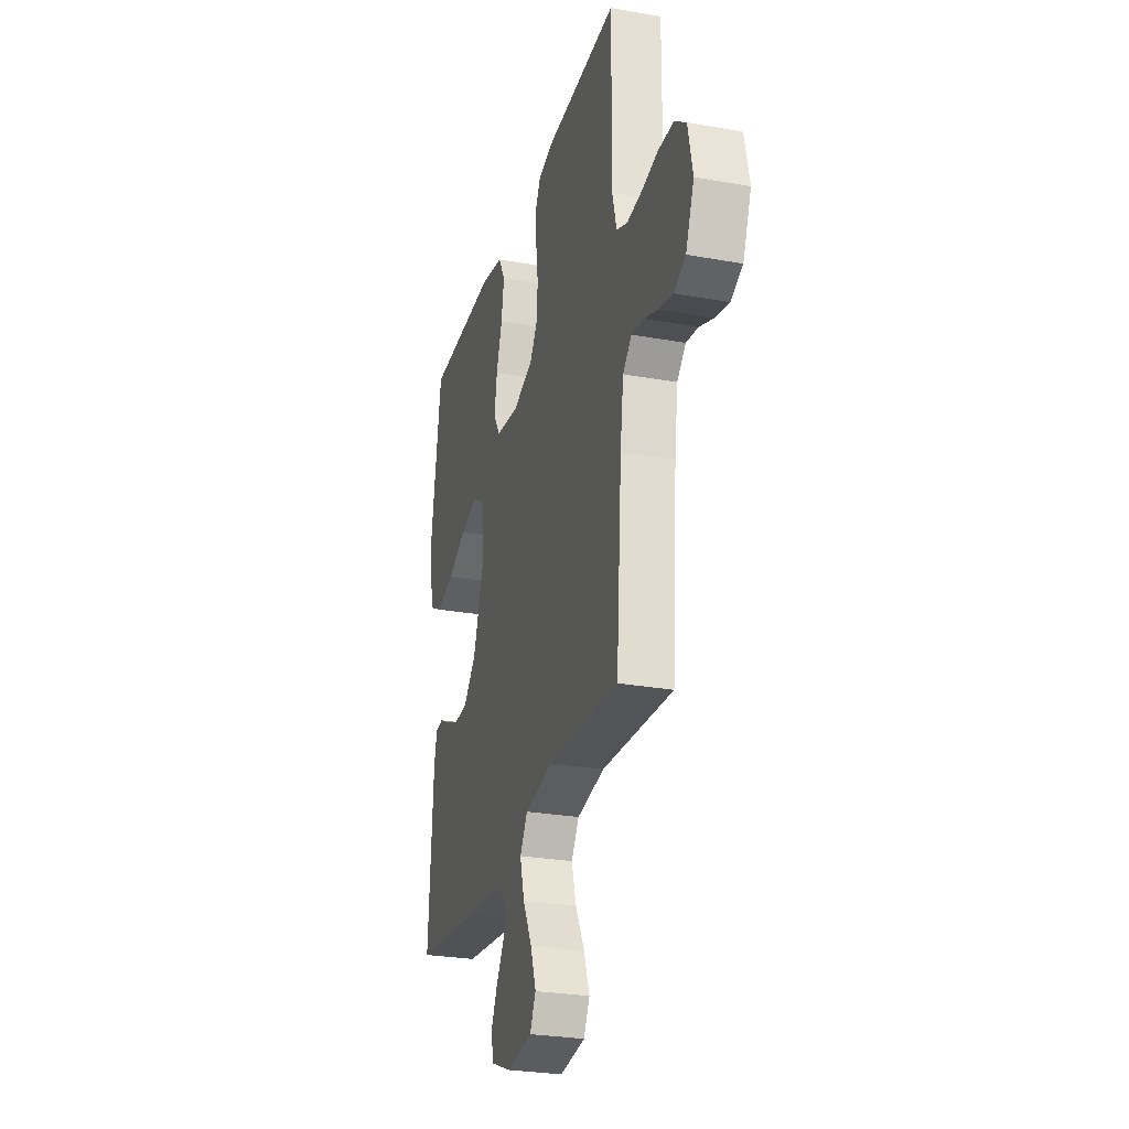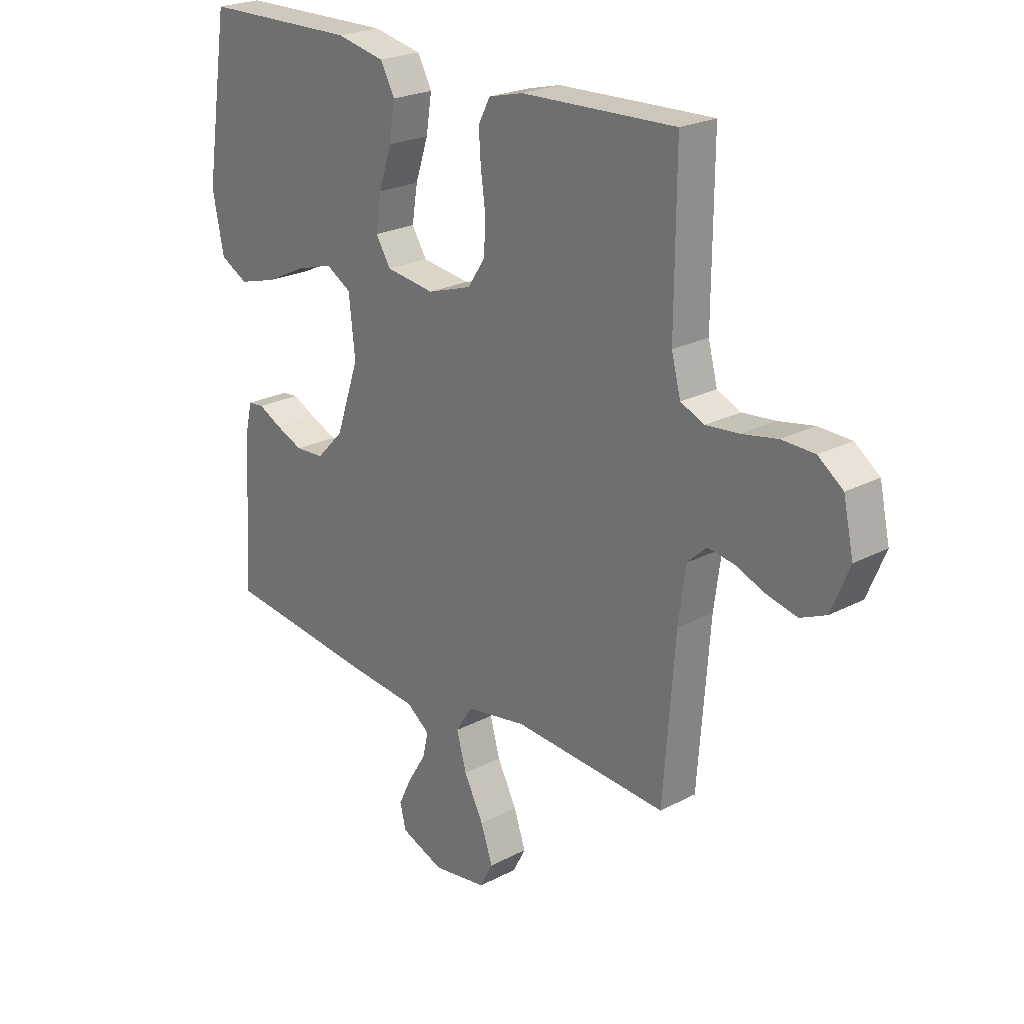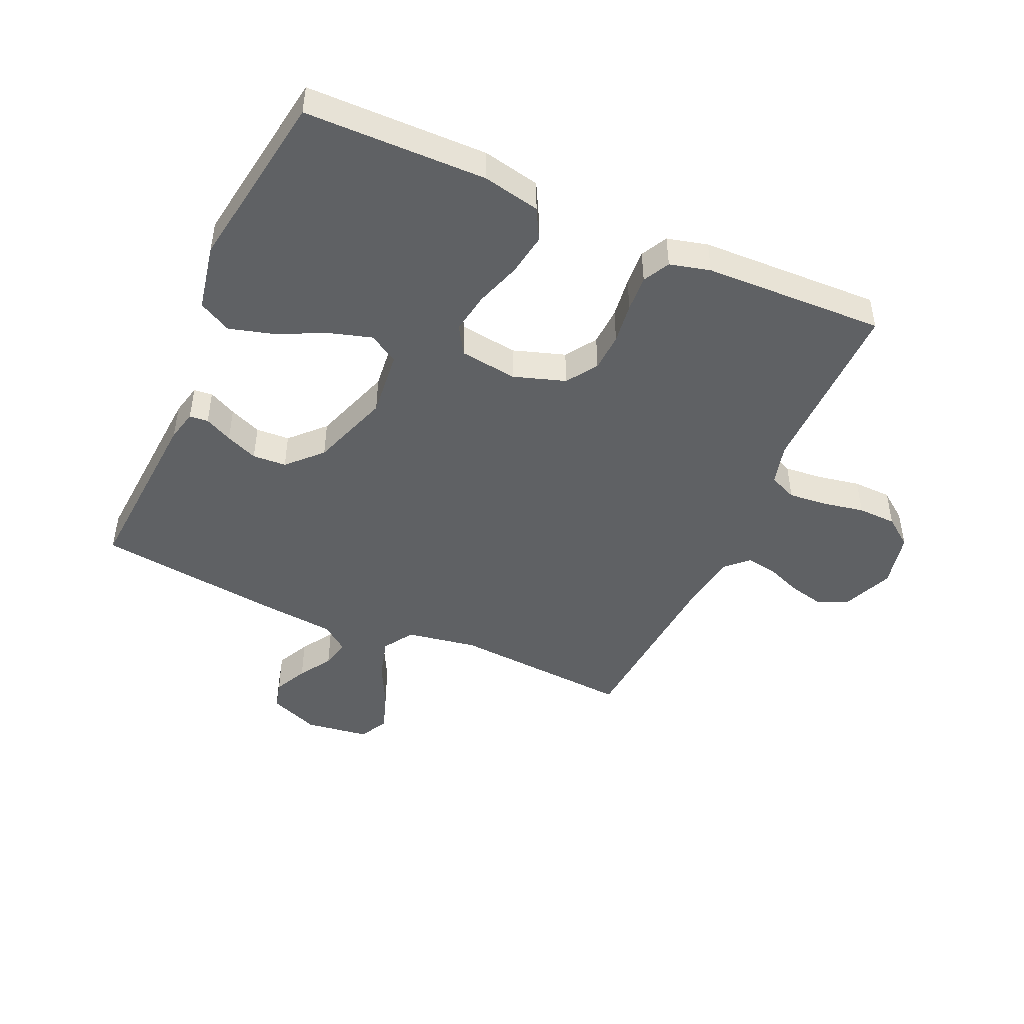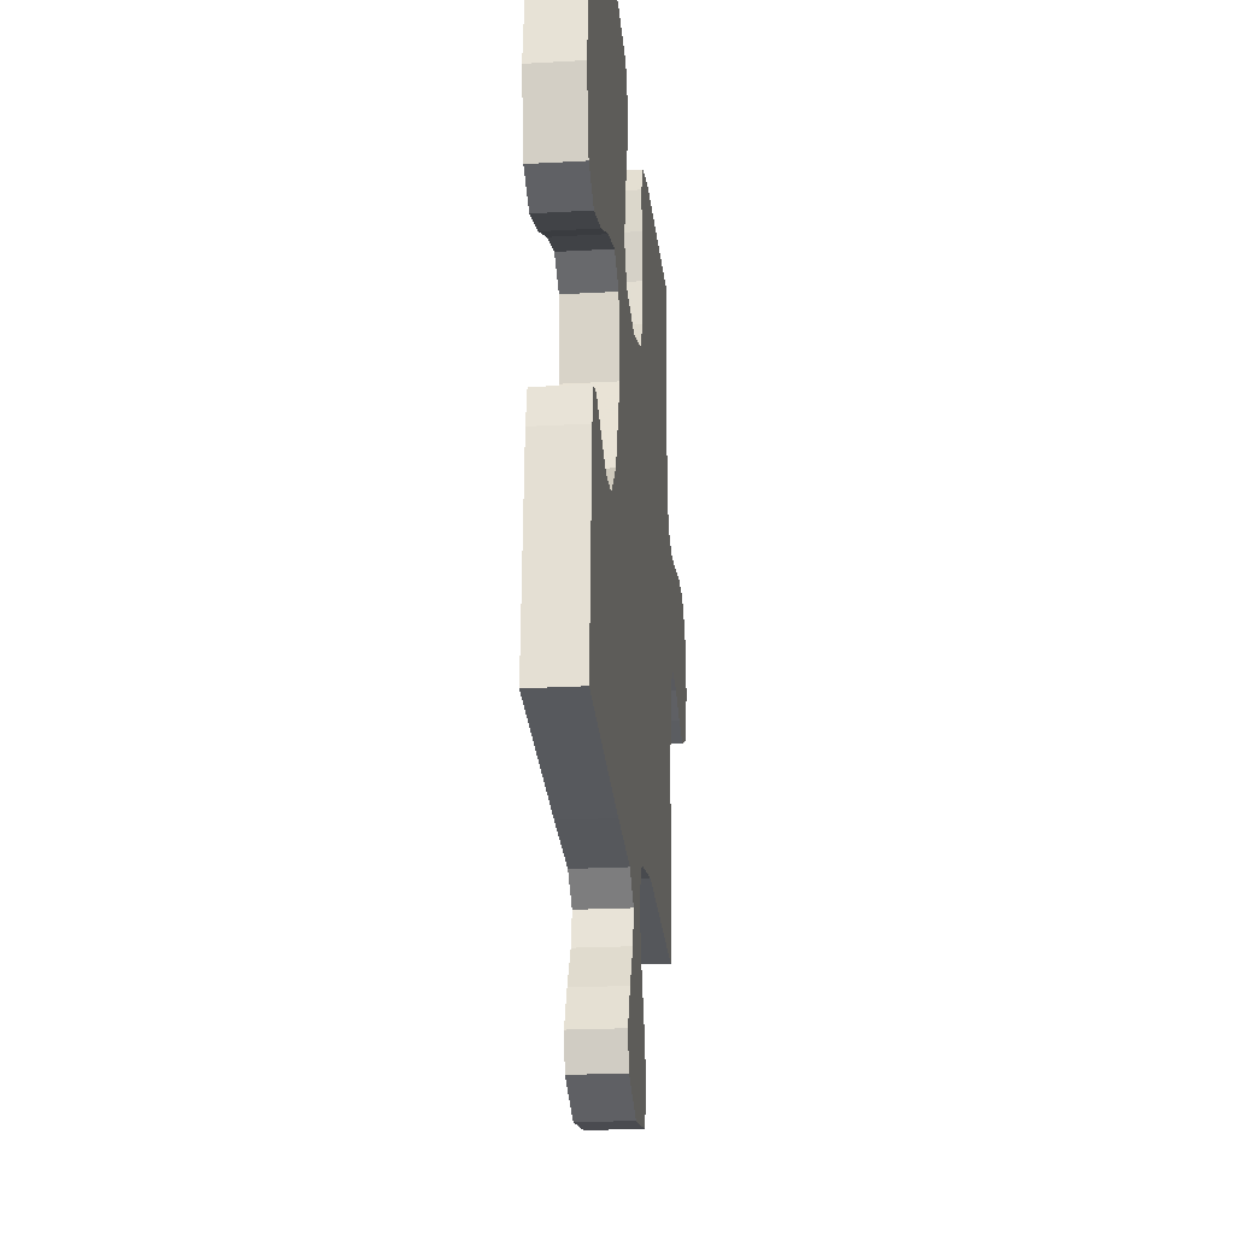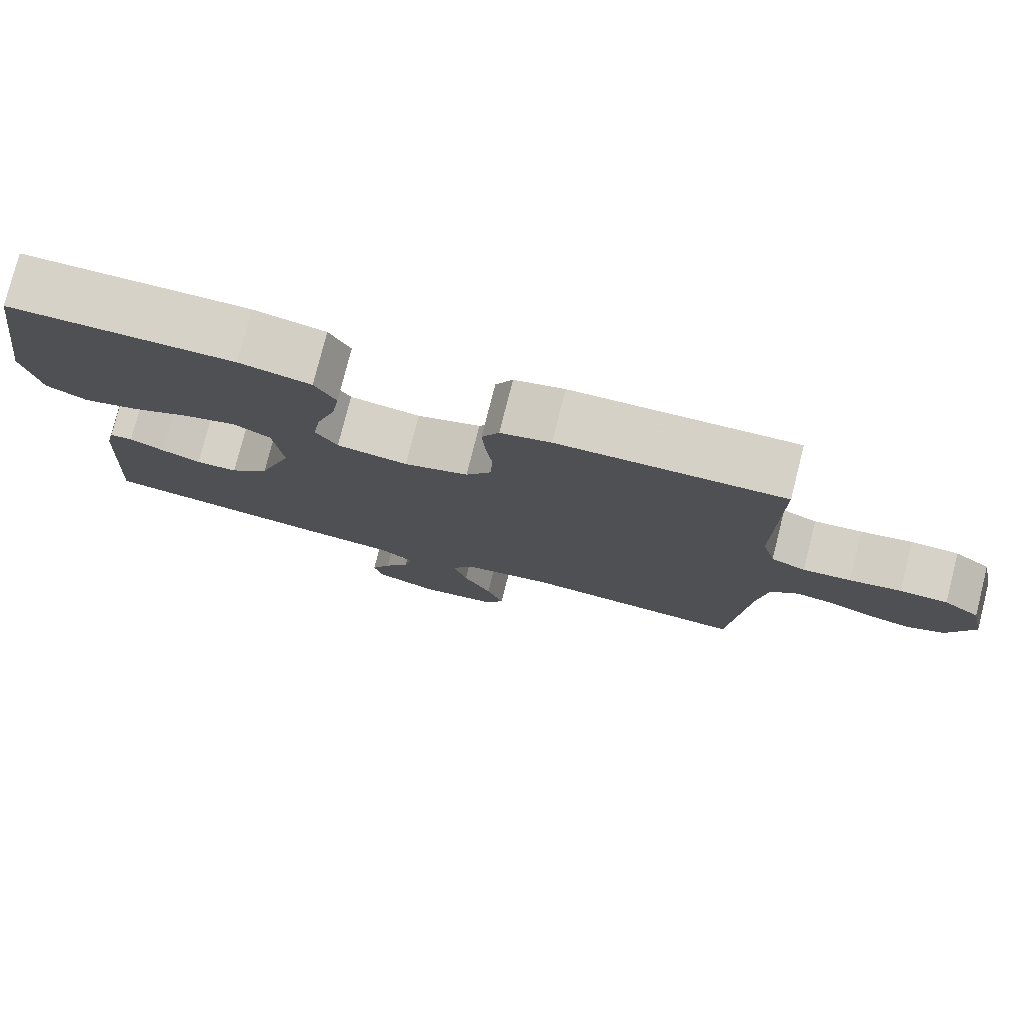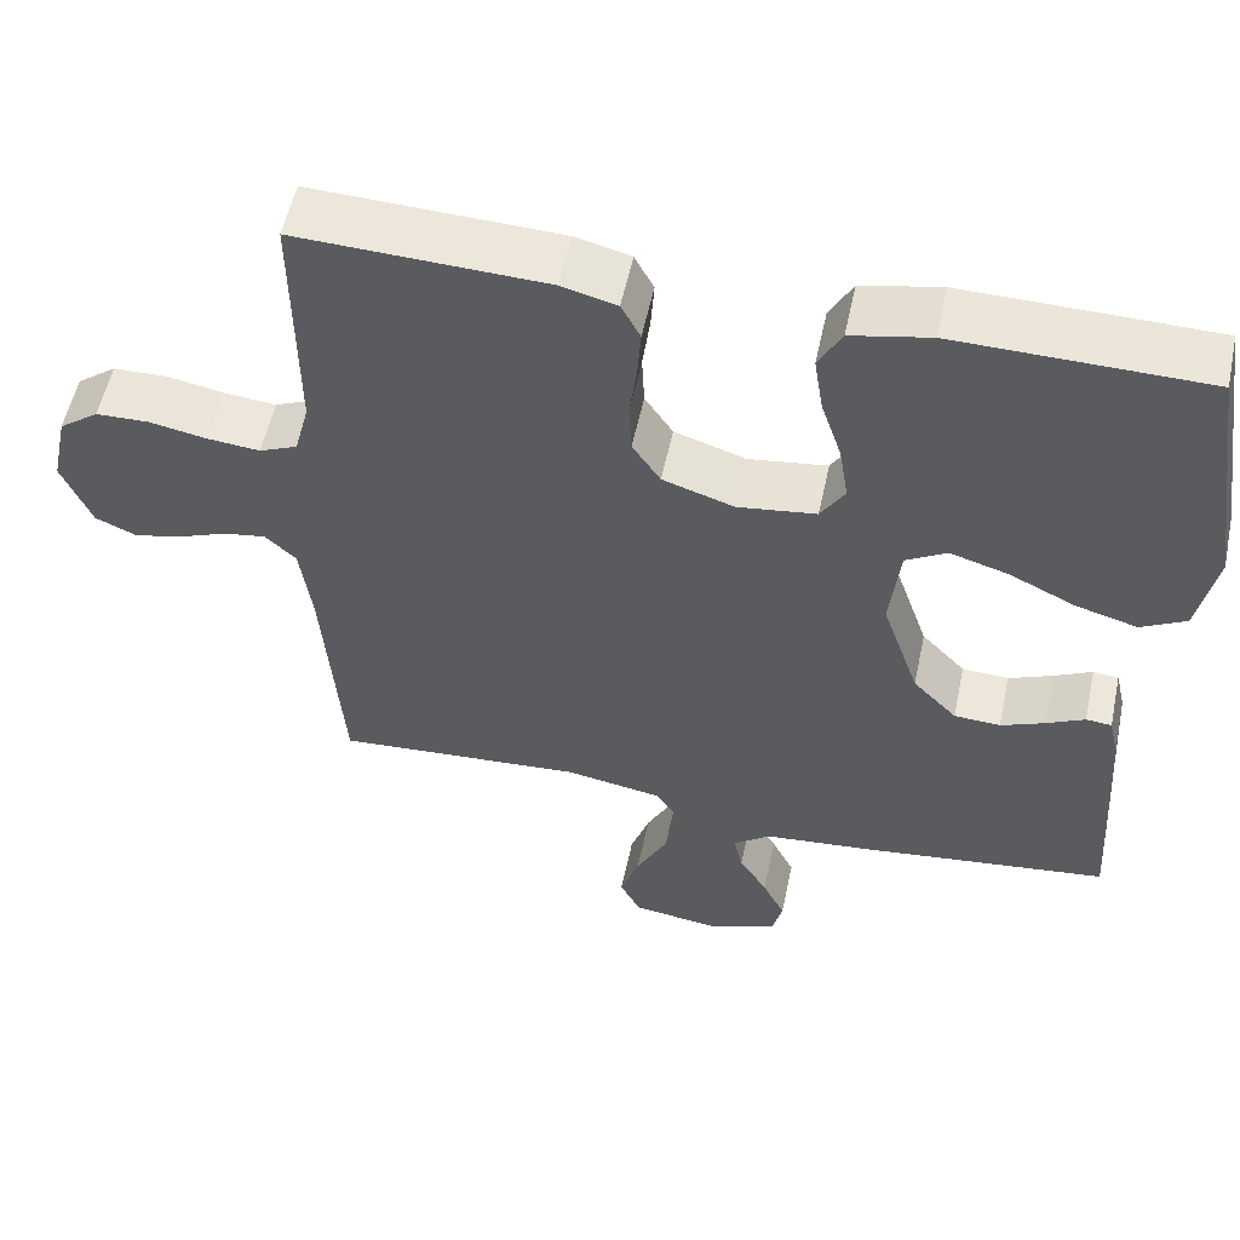
<metadata>
{"format":"obj","ext":"obj","renderer":"f3d","projection":"perspective","resolution":1024,"background":"white","views":[{"elev":-27.3,"azim":74.5,"up":"+Z"},{"elev":23.2,"azim":48.3,"up":"+Z"},{"elev":-46.5,"azim":-24.1,"up":"+Y"},{"elev":-22.6,"azim":-84.4,"up":"+Z"},{"elev":78.2,"azim":14.2,"up":"+Z"},{"elev":55.4,"azim":-168.0,"up":"+Z"}]}
</metadata>
<code>
v -0.5 0.07 0.5
v -0.2 0.07 0.504
v -0.105 0.07 0.484
v -0.077 0.07 0.432
v -0.088 0.07 0.362
v -0.113 0.07 0.286
v -0.124 0.07 0.218
v -0.095 0.07 0.171
v 0 0.07 0.158
v 0.086 0.07 0.186
v 0.12 0.07 0.237
v 0.123 0.07 0.301
v 0.114 0.07 0.369
v 0.11 0.07 0.429
v 0.133 0.07 0.473
v 0.2 0.07 0.49
v 0.5 0.07 0.5
v 0.498 0.07 0.2
v 0.516 0.07 0.131
v 0.562 0.07 0.111
v 0.626 0.07 0.117
v 0.695 0.07 0.13
v 0.759 0.07 0.128
v 0.807 0.07 0.092
v 0.827 0.07 0
v 0.792 0.07 -0.085
v 0.742 0.07 -0.107
v 0.683 0.07 -0.093
v 0.625 0.07 -0.07
v 0.574 0.07 -0.062
v 0.537 0.07 -0.097
v 0.523 0.07 -0.2
v 0.5 0.07 -0.5
v 0.2 0.07 -0.479
v 0.083 0.07 -0.499
v 0.051 0.07 -0.549
v 0.07 0.07 -0.618
v 0.108 0.07 -0.692
v 0.131 0.07 -0.759
v 0.106 0.07 -0.807
v 0 0.07 -0.822
v -0.083 0.07 -0.789
v -0.095 0.07 -0.742
v -0.068 0.07 -0.687
v -0.034 0.07 -0.632
v -0.023 0.07 -0.584
v -0.068 0.07 -0.55
v -0.2 0.07 -0.537
v -0.5 0.07 -0.5
v -0.48 0.07 -0.2
v -0.468 0.07 -0.148
v -0.437 0.07 -0.145
v -0.391 0.07 -0.168
v -0.338 0.07 -0.19
v -0.282 0.07 -0.187
v -0.229 0.07 -0.132
v -0.184 0.07 0
v -0.196 0.07 0.111
v -0.245 0.07 0.14
v -0.316 0.07 0.119
v -0.395 0.07 0.081
v -0.47 0.07 0.06
v -0.524 0.07 0.089
v -0.546 0.07 0.2
v -0.5 0 0.5
v -0.2 0 0.504
v -0.105 0 0.484
v -0.077 0 0.432
v -0.088 0 0.362
v -0.113 0 0.286
v -0.124 0 0.218
v -0.095 0 0.171
v 0 0 0.158
v 0.086 0 0.186
v 0.12 0 0.237
v 0.123 0 0.301
v 0.114 0 0.369
v 0.11 0 0.429
v 0.133 0 0.473
v 0.2 0 0.49
v 0.5 0 0.5
v 0.498 0 0.2
v 0.516 0 0.131
v 0.562 0 0.111
v 0.626 0 0.117
v 0.695 0 0.13
v 0.759 0 0.128
v 0.807 0 0.092
v 0.827 0 0
v 0.792 0 -0.085
v 0.742 0 -0.107
v 0.683 0 -0.093
v 0.625 0 -0.07
v 0.574 0 -0.062
v 0.537 0 -0.097
v 0.523 0 -0.2
v 0.5 0 -0.5
v 0.2 0 -0.479
v 0.083 0 -0.499
v 0.051 0 -0.549
v 0.07 0 -0.618
v 0.108 0 -0.692
v 0.131 0 -0.759
v 0.106 0 -0.807
v 0 0 -0.822
v -0.083 0 -0.789
v -0.095 0 -0.742
v -0.068 0 -0.687
v -0.034 0 -0.632
v -0.023 0 -0.584
v -0.068 0 -0.55
v -0.2 0 -0.537
v -0.5 0 -0.5
v -0.48 0 -0.2
v -0.468 0 -0.148
v -0.437 0 -0.145
v -0.391 0 -0.168
v -0.338 0 -0.19
v -0.282 0 -0.187
v -0.229 0 -0.132
v -0.184 0 0
v -0.196 0 0.111
v -0.245 0 0.14
v -0.316 0 0.119
v -0.395 0 0.081
v -0.47 0 0.06
v -0.524 0 0.089
v -0.546 0 0.2
f 60 61 62 63
f 59 60 63 64
f 50 51 52 53
f 50 53 54
f 47 48 49 50
f 46 47 50 54
f 42 43 44 45
f 40 41 42 45
f 40 45 46
f 37 38 39 40
f 36 37 40 46
f 35 36 46 54
f 32 33 34
f 31 32 34 35
f 30 31 35
f 26 27 28 29
f 26 29 30
f 25 26 30
f 24 25 30
f 21 22 23 24
f 20 21 24 30
f 19 20 30 35
f 15 16 17 18
f 12 13 14 15
f 11 12 15 18
f 10 11 18 19
f 3 4 5 6
f 3 6 7
f 2 3 7
f 59 64 1 2
f 58 59 2 7
f 57 58 7 8
f 56 57 8 9
f 35 54 55
f 35 55 56
f 19 35 56
f 9 10 19 56
f 127 126 125 124
f 128 127 124 123
f 117 116 115 114
f 118 117 114
f 114 113 112 111
f 118 114 111 110
f 109 108 107 106
f 109 106 105 104
f 110 109 104
f 104 103 102 101
f 110 104 101 100
f 118 110 100 99
f 98 97 96
f 99 98 96 95
f 99 95 94
f 93 92 91 90
f 94 93 90
f 94 90 89
f 94 89 88
f 88 87 86 85
f 94 88 85 84
f 99 94 84 83
f 82 81 80 79
f 79 78 77 76
f 82 79 76 75
f 83 82 75 74
f 70 69 68 67
f 71 70 67
f 71 67 66
f 66 65 128 123
f 71 66 123 122
f 72 71 122 121
f 73 72 121 120
f 119 118 99
f 120 119 99
f 120 99 83
f 120 83 74 73
f 1 65 66 2
f 2 66 67 3
f 3 67 68 4
f 4 68 69 5
f 5 69 70 6
f 6 70 71 7
f 7 71 72 8
f 8 72 73 9
f 9 73 74 10
f 10 74 75 11
f 11 75 76 12
f 12 76 77 13
f 13 77 78 14
f 14 78 79 15
f 15 79 80 16
f 16 80 81 17
f 17 81 82 18
f 18 82 83 19
f 19 83 84 20
f 20 84 85 21
f 21 85 86 22
f 22 86 87 23
f 23 87 88 24
f 24 88 89 25
f 25 89 90 26
f 26 90 91 27
f 27 91 92 28
f 28 92 93 29
f 29 93 94 30
f 30 94 95 31
f 31 95 96 32
f 32 96 97 33
f 33 97 98 34
f 34 98 99 35
f 35 99 100 36
f 36 100 101 37
f 37 101 102 38
f 38 102 103 39
f 39 103 104 40
f 40 104 105 41
f 41 105 106 42
f 42 106 107 43
f 43 107 108 44
f 44 108 109 45
f 45 109 110 46
f 46 110 111 47
f 47 111 112 48
f 48 112 113 49
f 49 113 114 50
f 50 114 115 51
f 51 115 116 52
f 52 116 117 53
f 53 117 118 54
f 54 118 119 55
f 55 119 120 56
f 56 120 121 57
f 57 121 122 58
f 58 122 123 59
f 59 123 124 60
f 60 124 125 61
f 61 125 126 62
f 62 126 127 63
f 63 127 128 64
f 64 128 65 1

</code>
